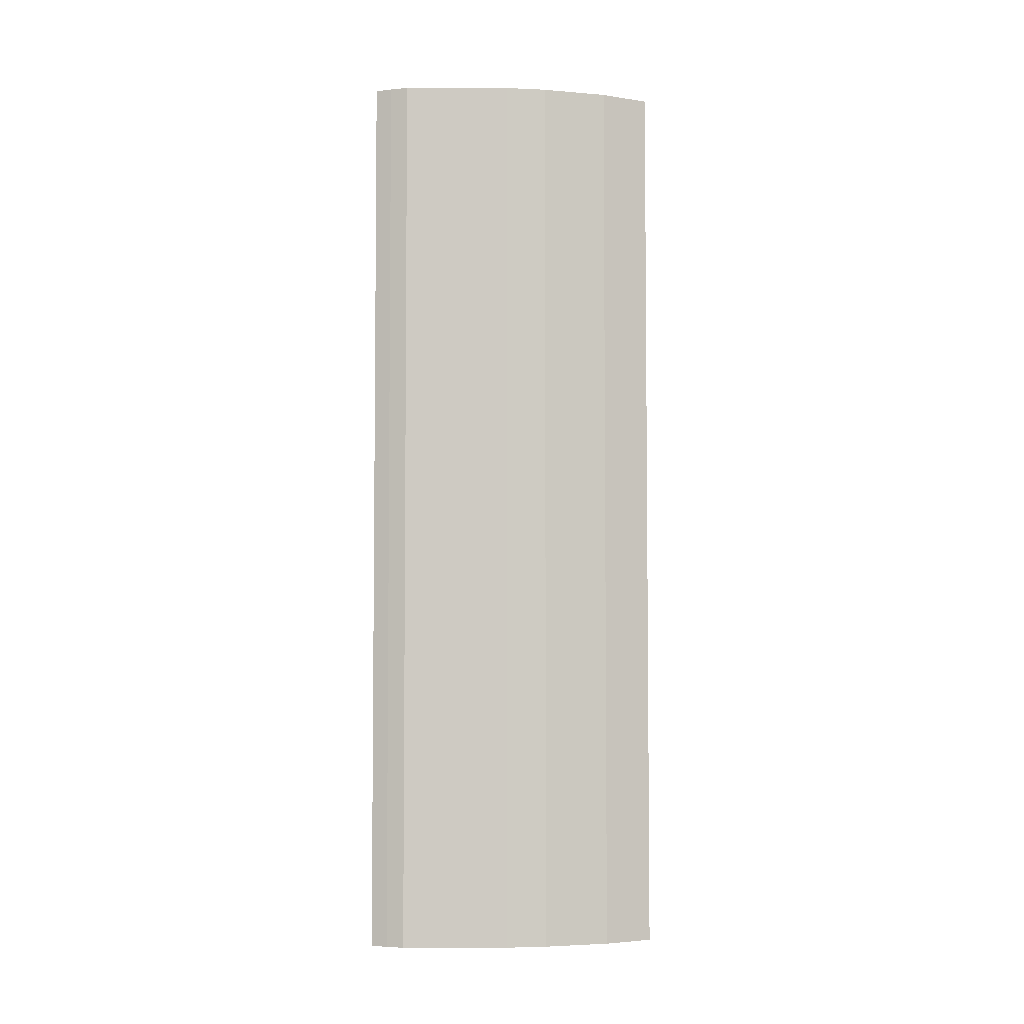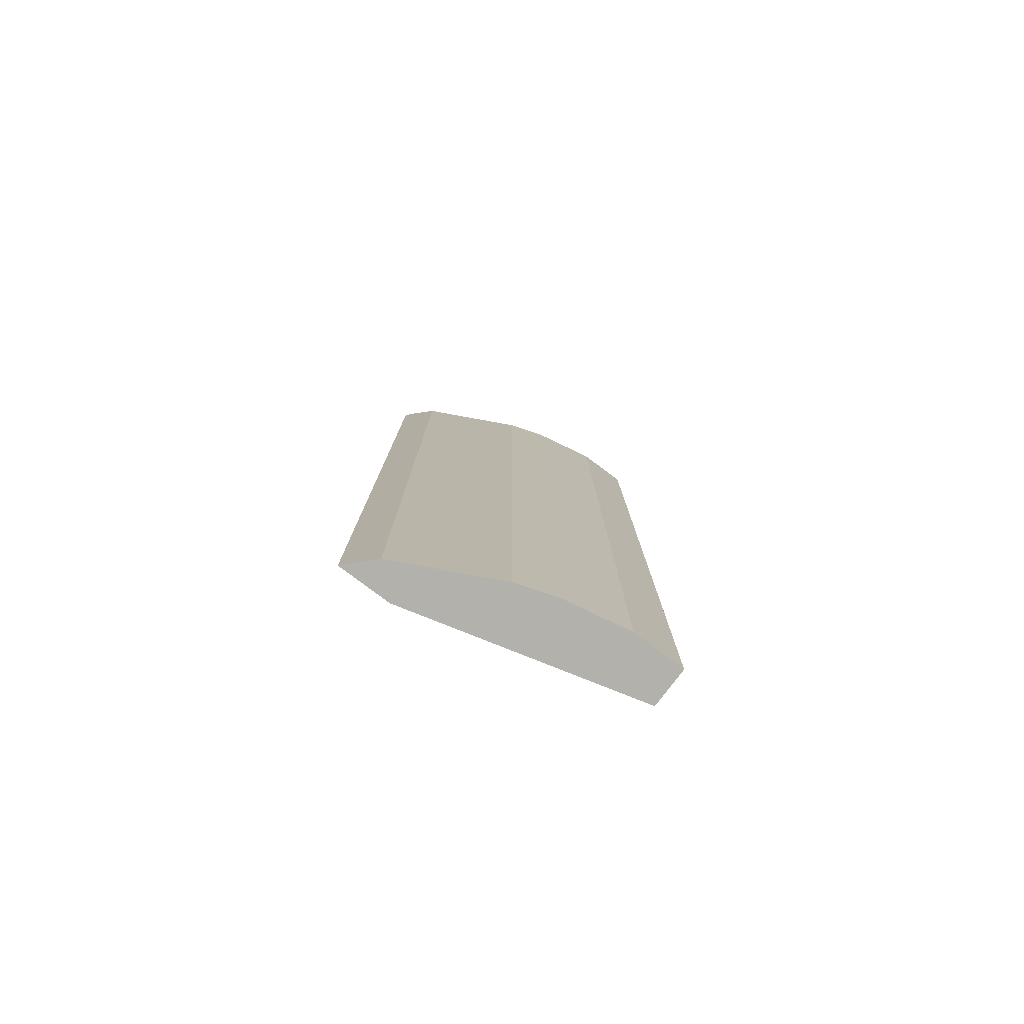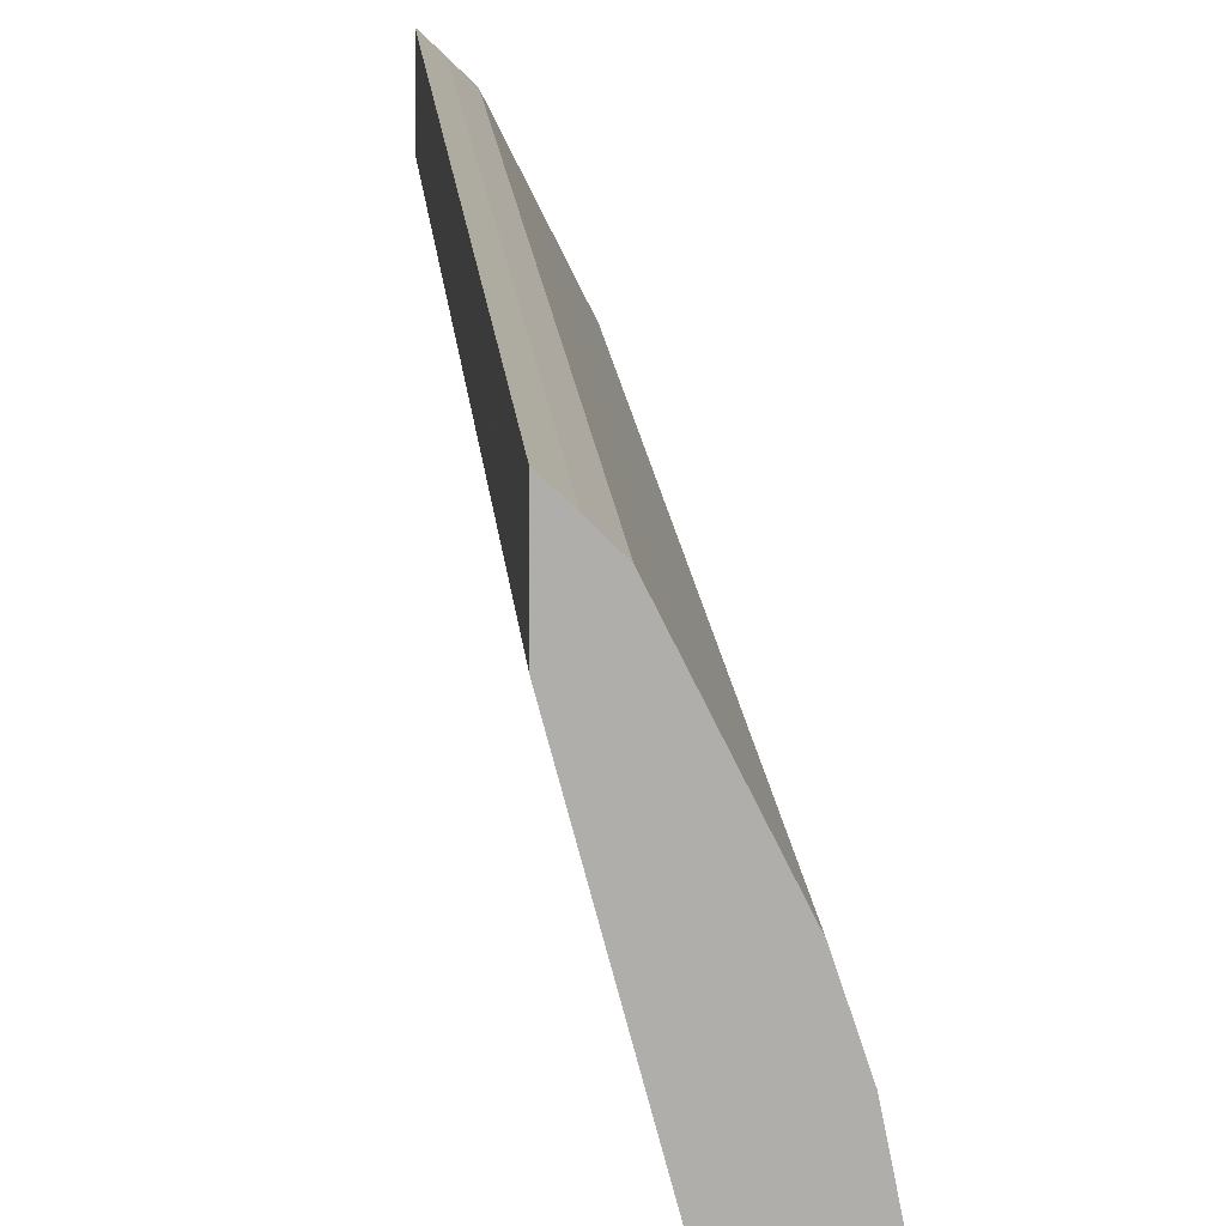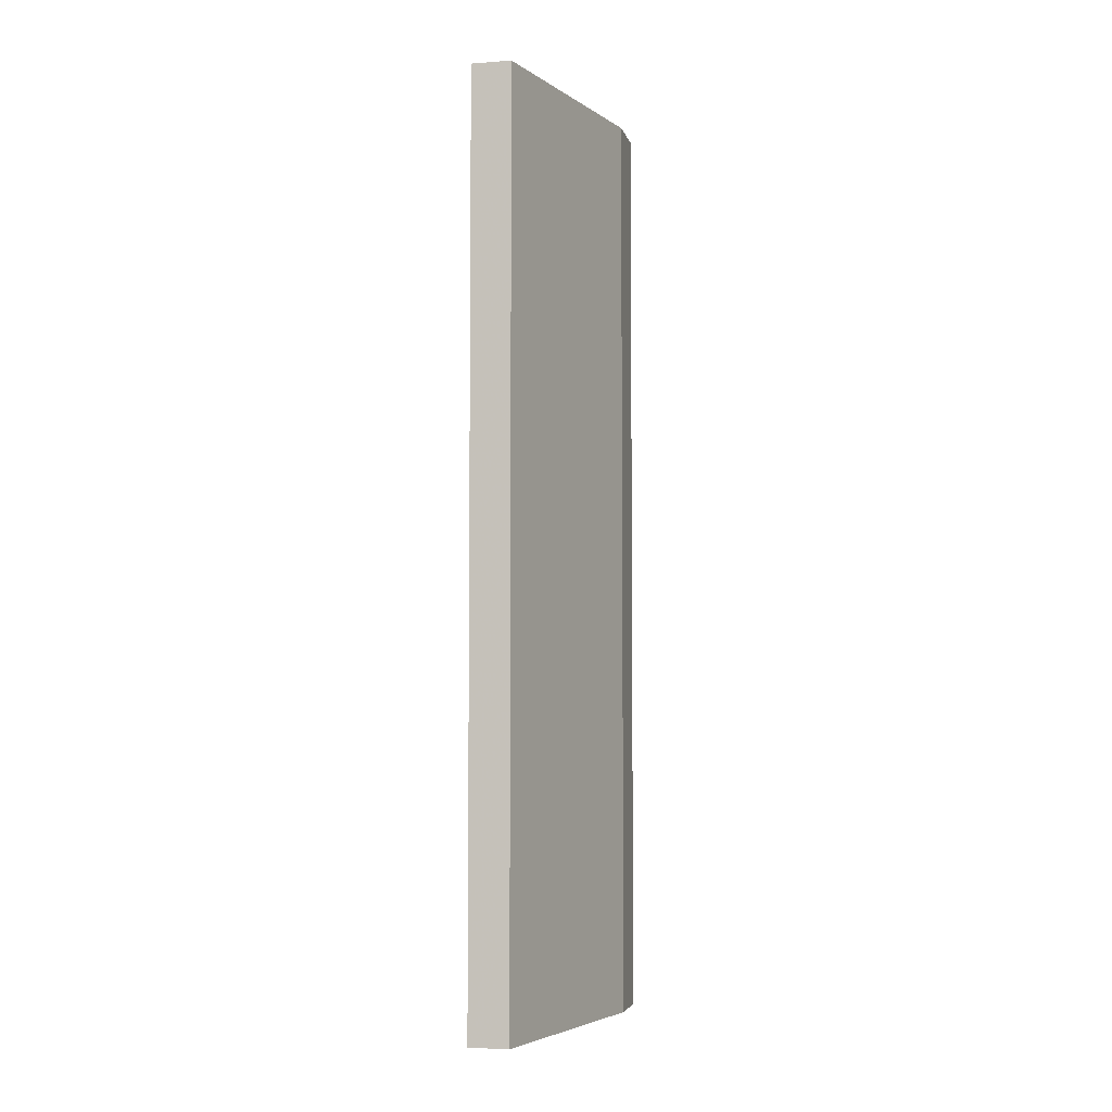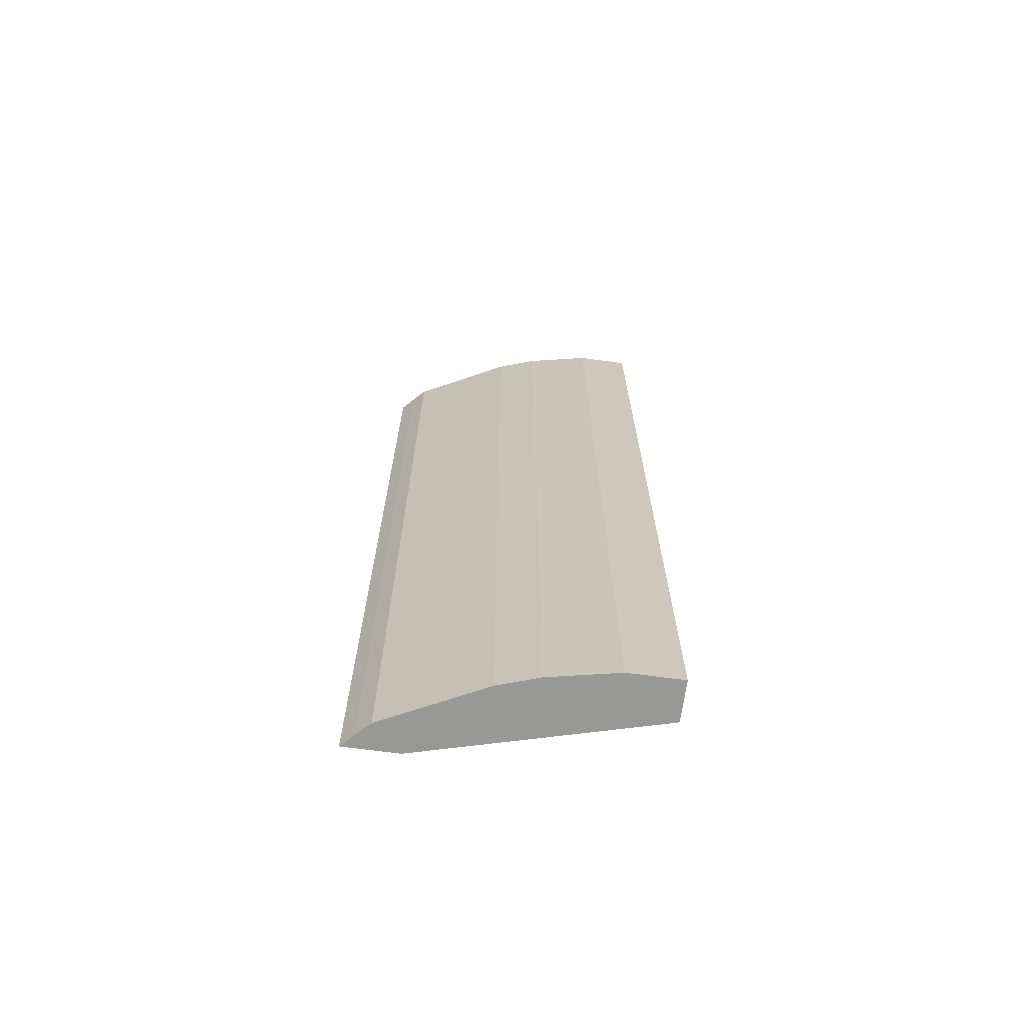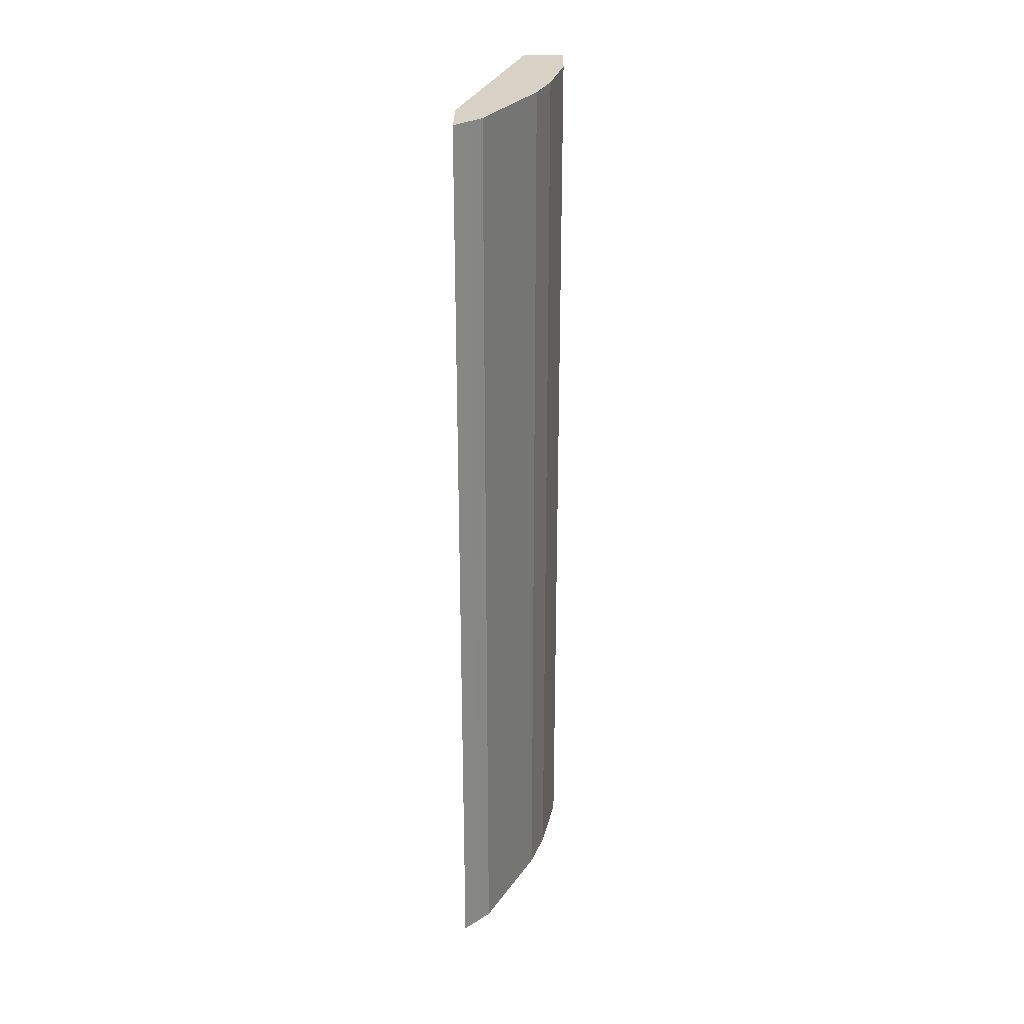
<metadata>
{"format":"obj","ext":"obj","renderer":"f3d","projection":"perspective","resolution":1024,"background":"white","views":[{"elev":-4.2,"azim":-116.8,"up":"+Z"},{"elev":-79.1,"azim":-126.9,"up":"+Z"},{"elev":12.6,"azim":176.3,"up":"+Y"},{"elev":-4.6,"azim":13.1,"up":"+Z"},{"elev":-68.5,"azim":-97.7,"up":"+Z"},{"elev":27.4,"azim":-179.0,"up":"+Z"}]}
</metadata>
<code>
v -0.3922 0.0001257 0.7333
v -0.3099 0.3071 0.7333
v -0.4456 0.0001257 0.7333
v -0.3922 0.0001257 -0.5062
v -0.3099 0.3783 0.7333
v -0.3099 0.3071 -0.5062
v -0.4456 0.07133 0.7333
v -0.4456 0.0001257 -0.5062
v -0.3268 0.3624 0.7333
v -0.3099 0.3783 -0.5062
v -0.4278 0.1605 0.7333
v -0.4456 0.07133 -0.5062
v -0.3446 0.3446 0.7333
v -0.3268 0.3624 -0.5062
v -0.41 0.2139 0.7333
v -0.4278 0.1605 -0.5062
v -0.3577 0.3184 0.7333
v -0.3446 0.3446 -0.5062
v -0.3619 0.3102 -0.5062
v -0.4023 0.2293 0.7333
v -0.41 0.2139 -0.5062
v -0.3743 0.2852 0.7333
v -0.3743 0.2852 -0.5062
f 4 19 18
f 7 16 12
f 4 18 14
f 4 14 10
f 4 10 6
f 5 10 14
f 5 14 9
f 7 11 16
f 9 14 18
f 17 19 22
f 11 15 21
f 11 21 16
f 13 18 19
f 13 19 17
f 19 23 22
f 20 22 23
f 20 23 21
f 4 23 19
f 9 18 13
f 4 21 23
f 15 20 21
f 4 12 16
f 4 16 21
f 1 2 5
f 1 5 9
f 1 9 13
f 1 13 17
f 1 17 22
f 1 22 20
f 1 20 15
f 1 11 7
f 1 15 11
f 1 3 8
f 1 8 4
f 1 4 6
f 1 6 2
f 2 6 10
f 2 10 5
f 3 7 12
f 3 12 8
f 4 8 12
f 1 7 3

</code>
